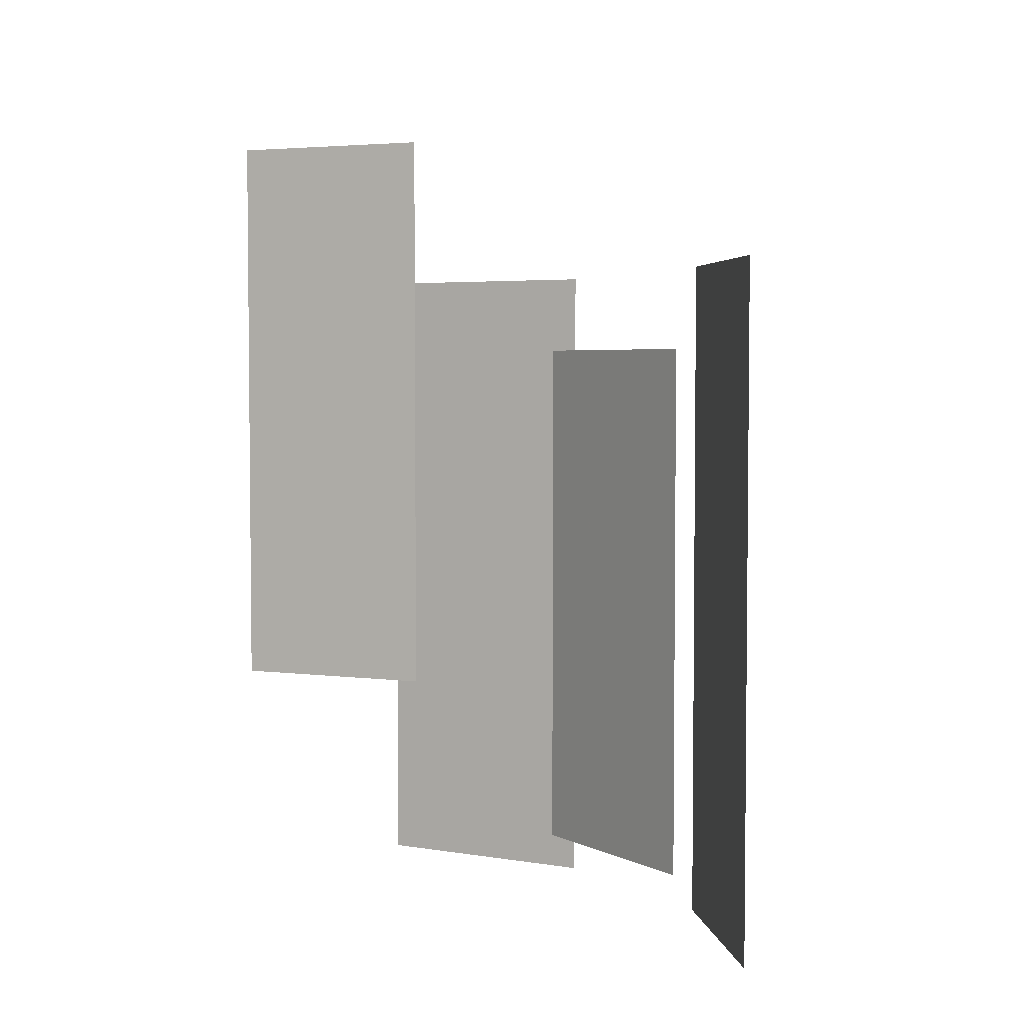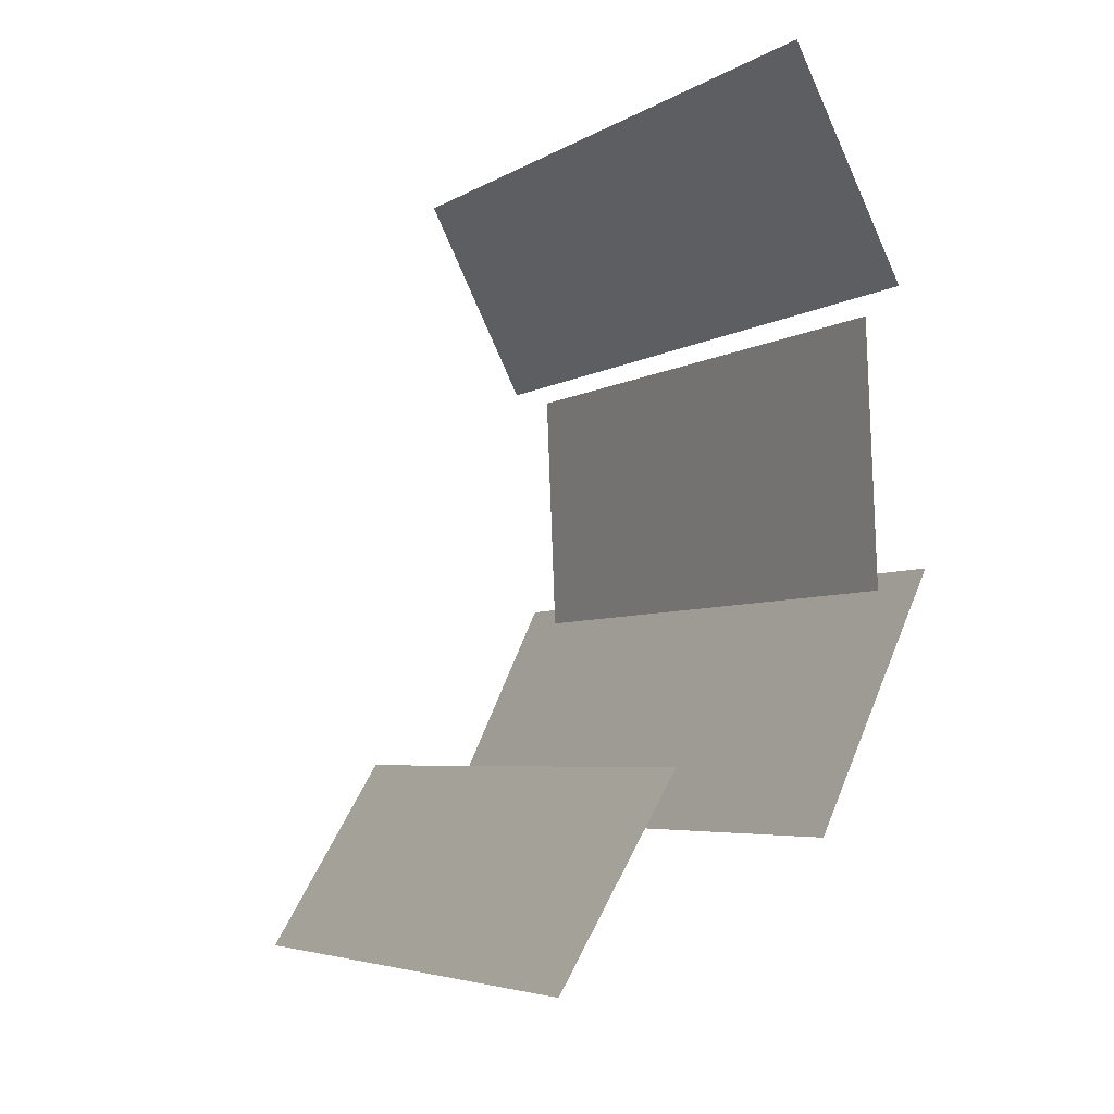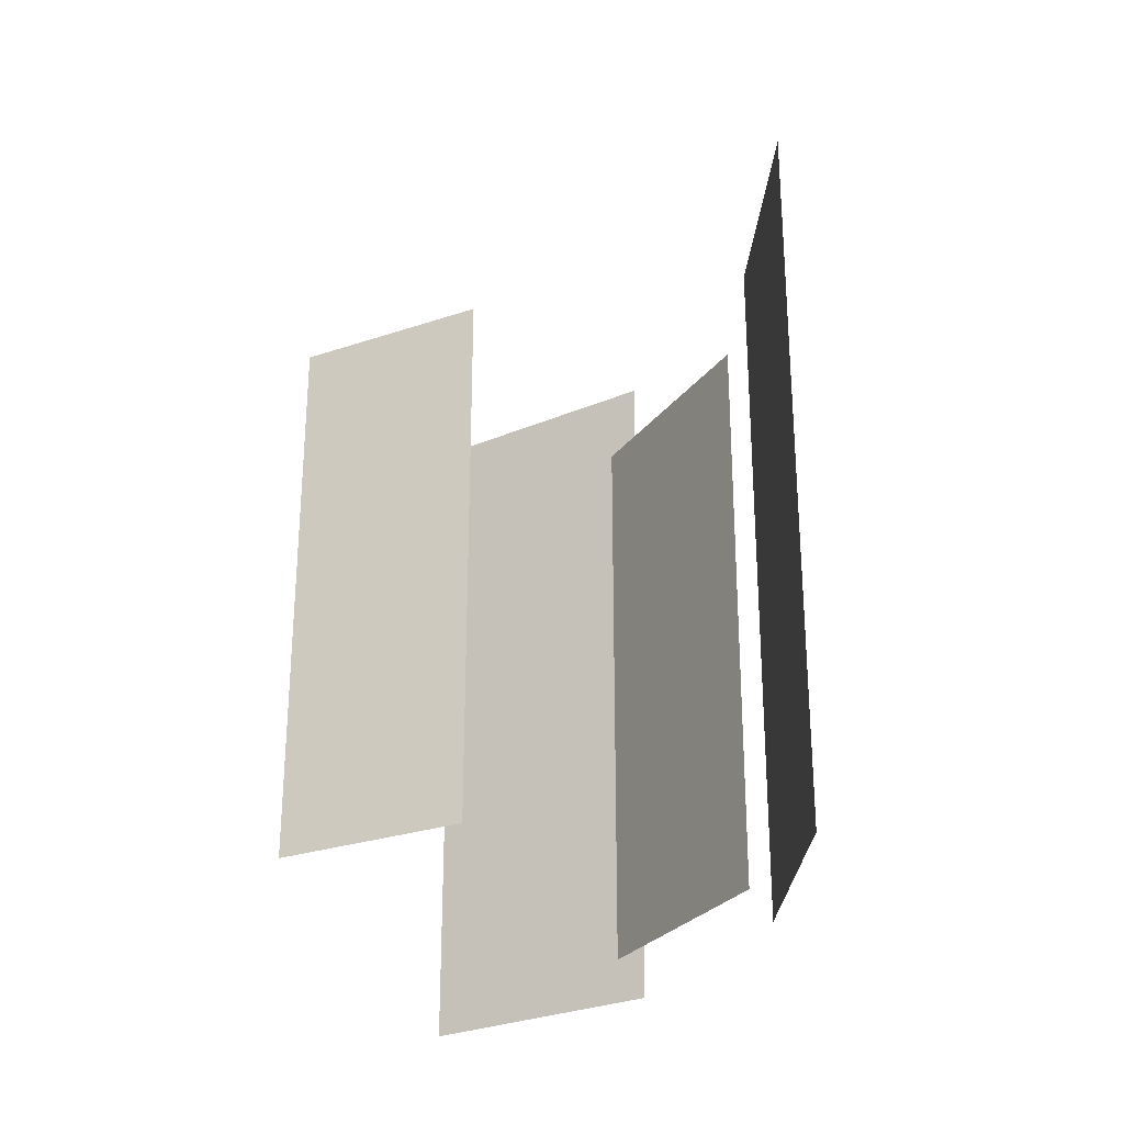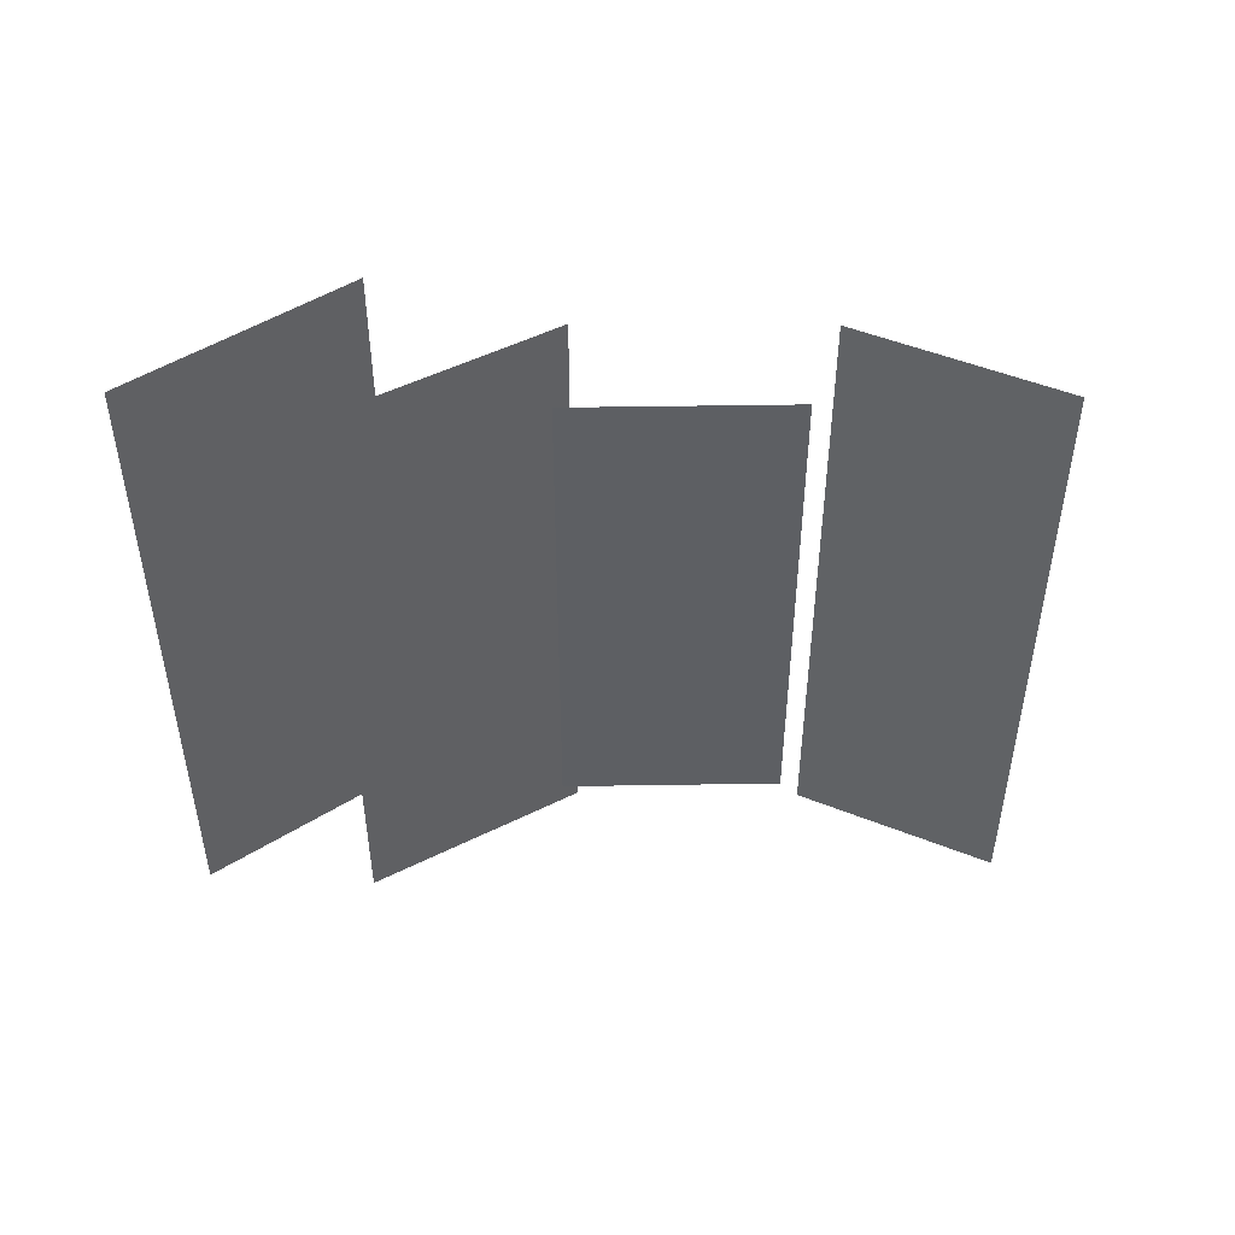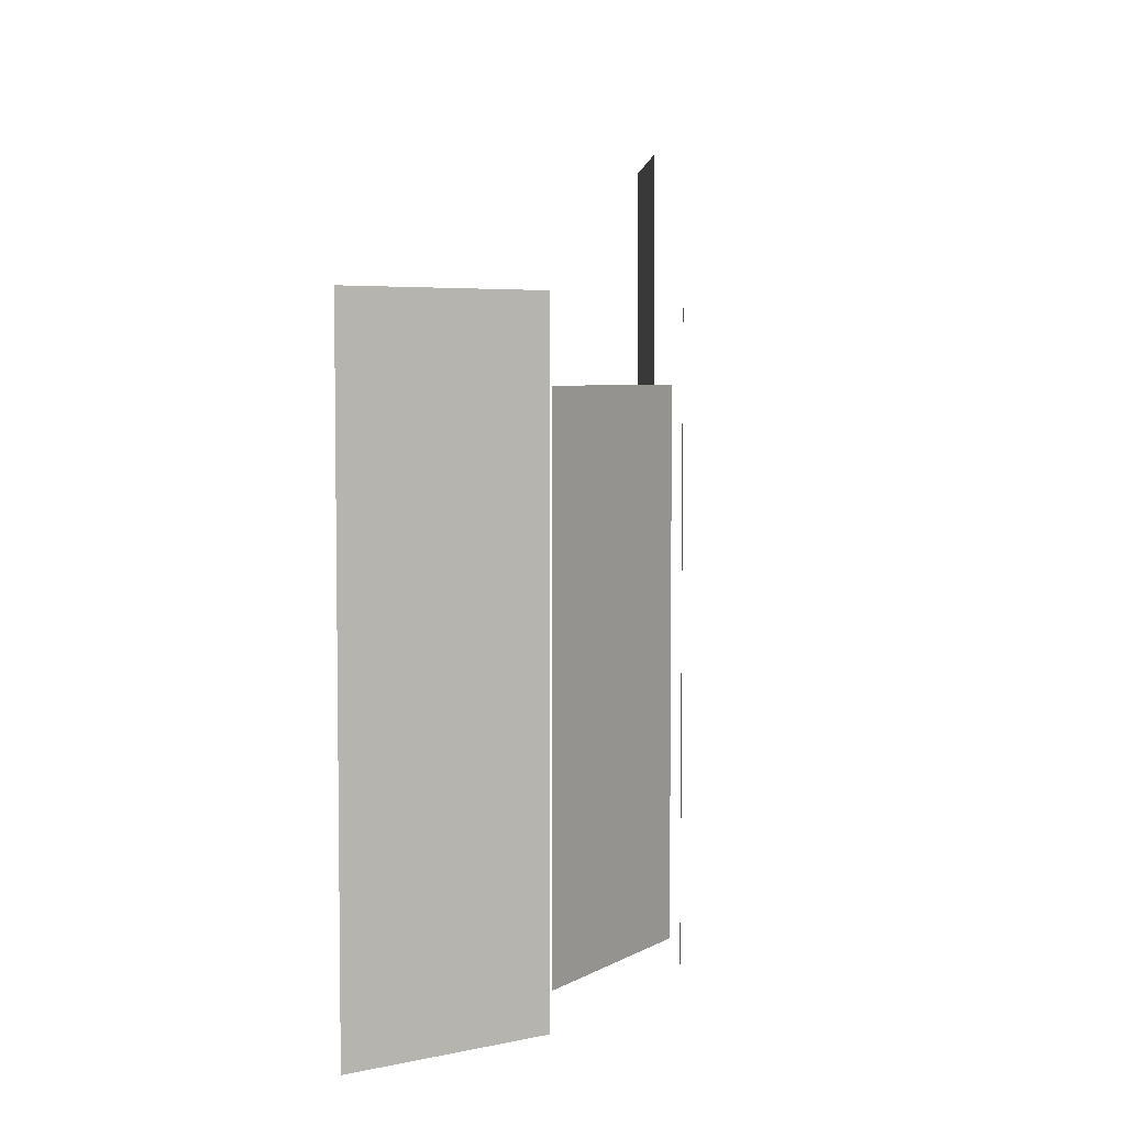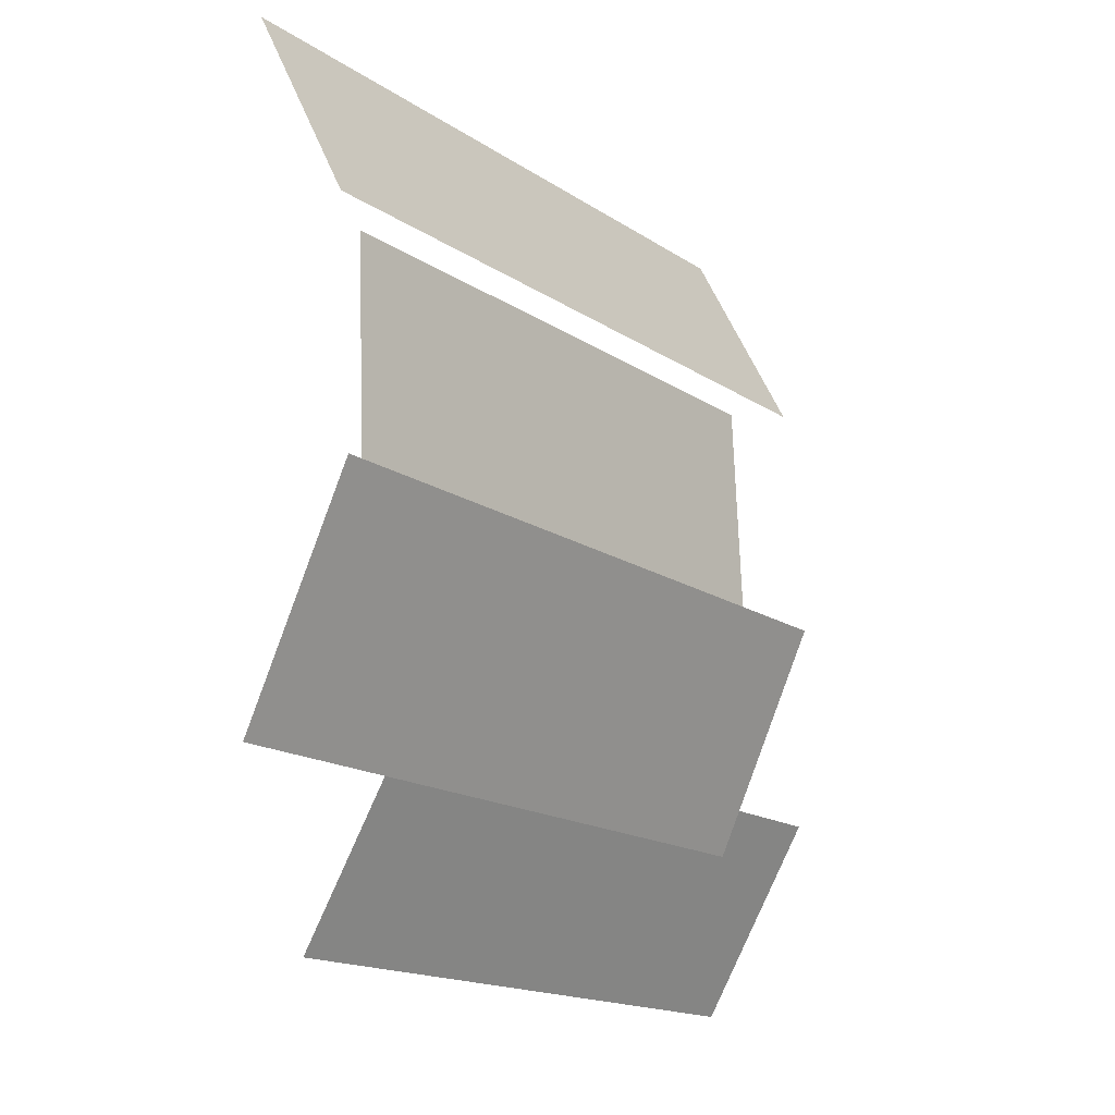
<metadata>
{"format":"obj","ext":"obj","renderer":"f3d","projection":"perspective","resolution":1024,"background":"white","views":[{"elev":3.9,"azim":-35.5,"up":"+Y"},{"elev":-4.8,"azim":-28.6,"up":"+Z"},{"elev":-27.8,"azim":-31.5,"up":"+Y"},{"elev":49.6,"azim":-93.4,"up":"+Y"},{"elev":4.8,"azim":28.7,"up":"+Y"},{"elev":-16.7,"azim":37.3,"up":"+Z"}]}
</metadata>
<code>
v  529.3 457.2 647
v  529.3 -74.74 647
v  451.3 457.2 798.3
v  451.3 -74.74 798.3
v  529.7 390.5 451.5
v  529.7 -47.79 451.5
v  522.2 390.5 630.9
v  522.2 -47.79 630.9
v  463.8 453.9 294.2
v  463.8 -77.98 294.2
v  545 453.9 464.4
v  545 -77.98 464.4
v  366 580.6 186.5
v  366 84.88 186.5
v  457 580.6 336.8
v  457 84.88 336.8
f 1 2 3
f 3 2 4
f 5 6 7
f 7 6 8
f 9 10 11
f 11 10 12
f 13 14 15
f 15 14 16

</code>
